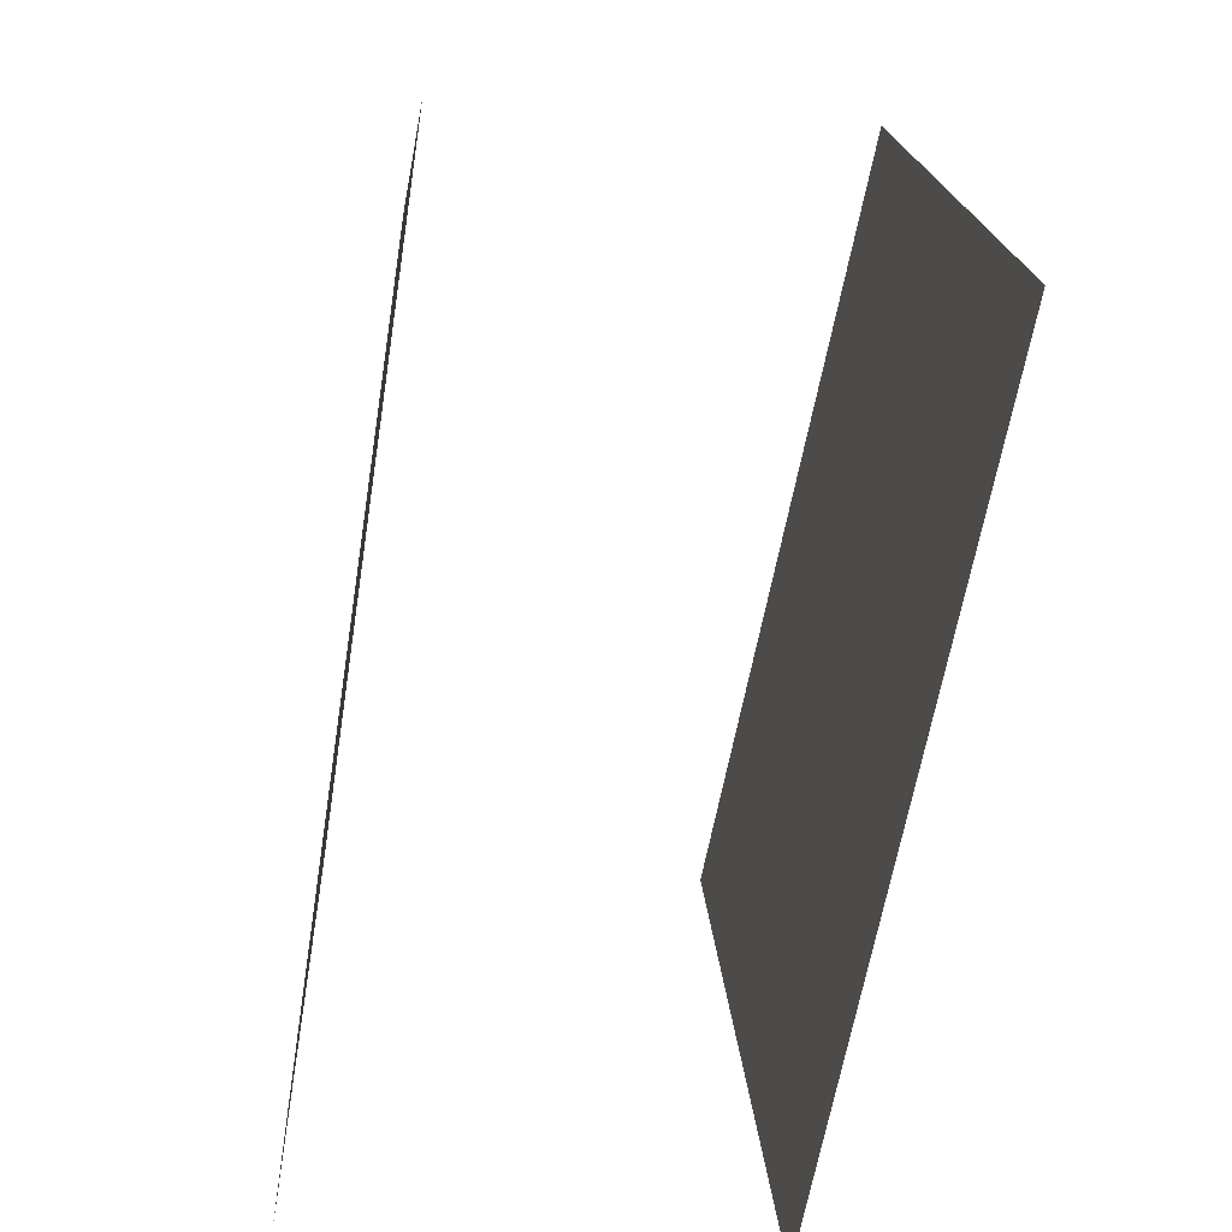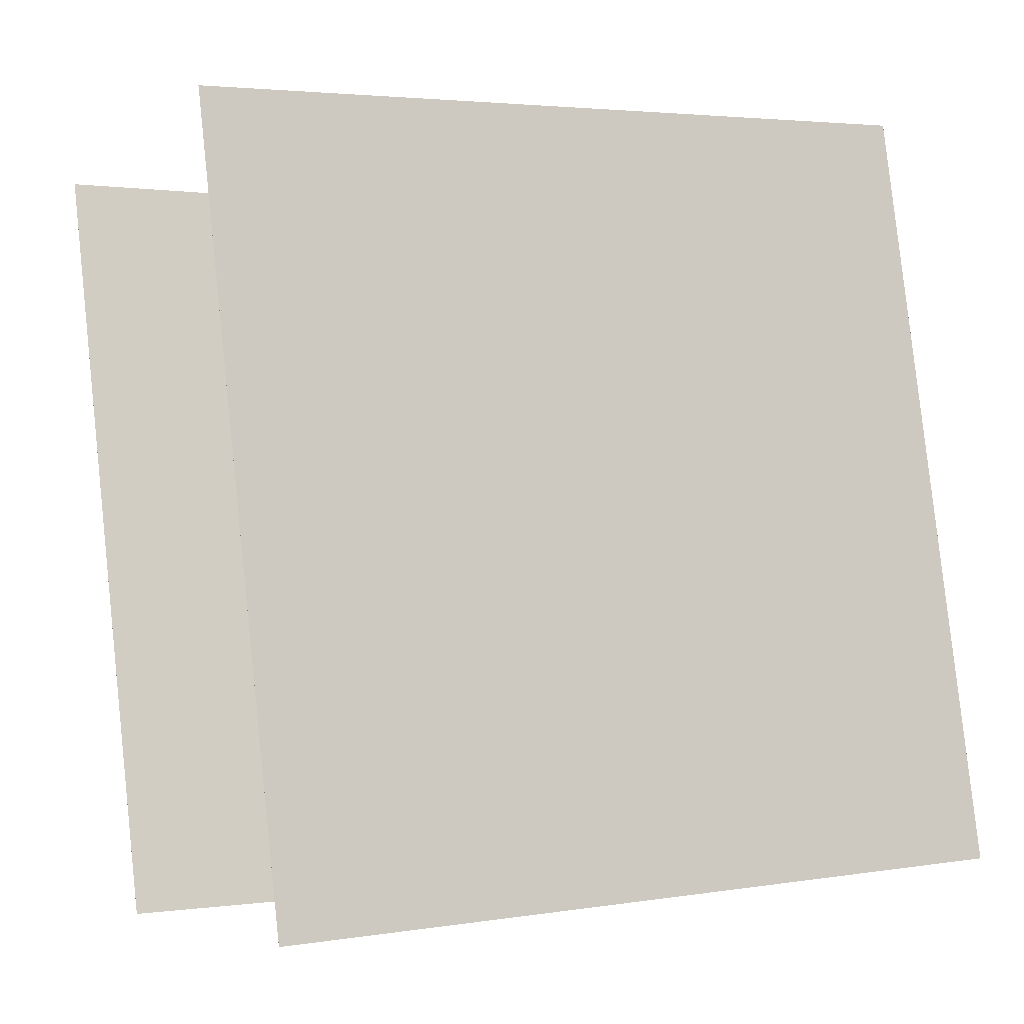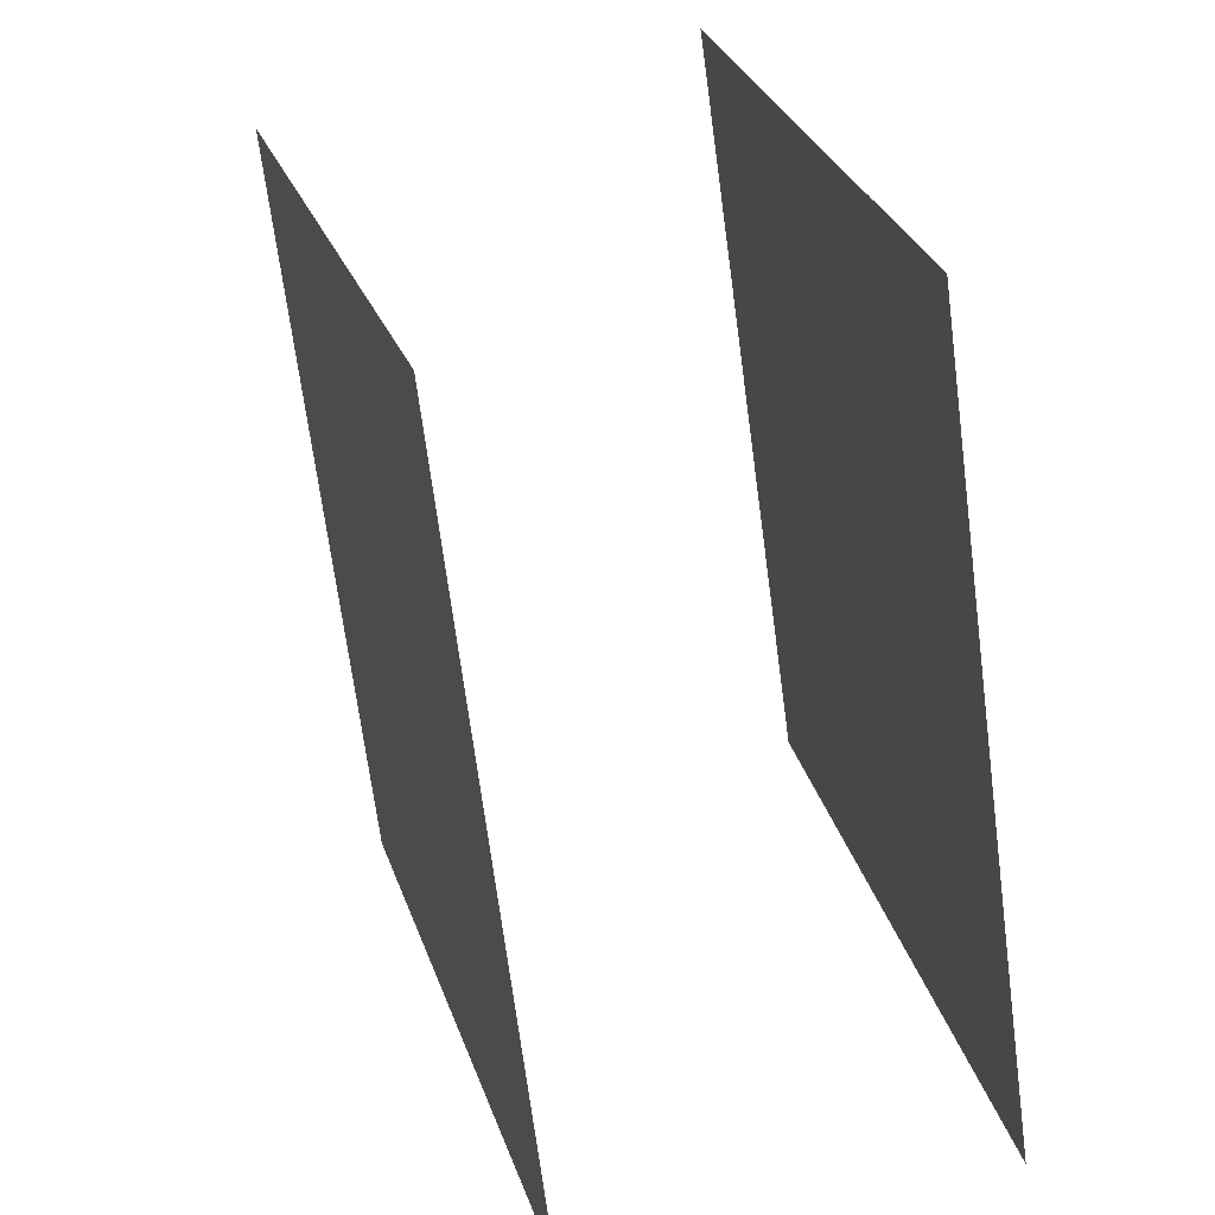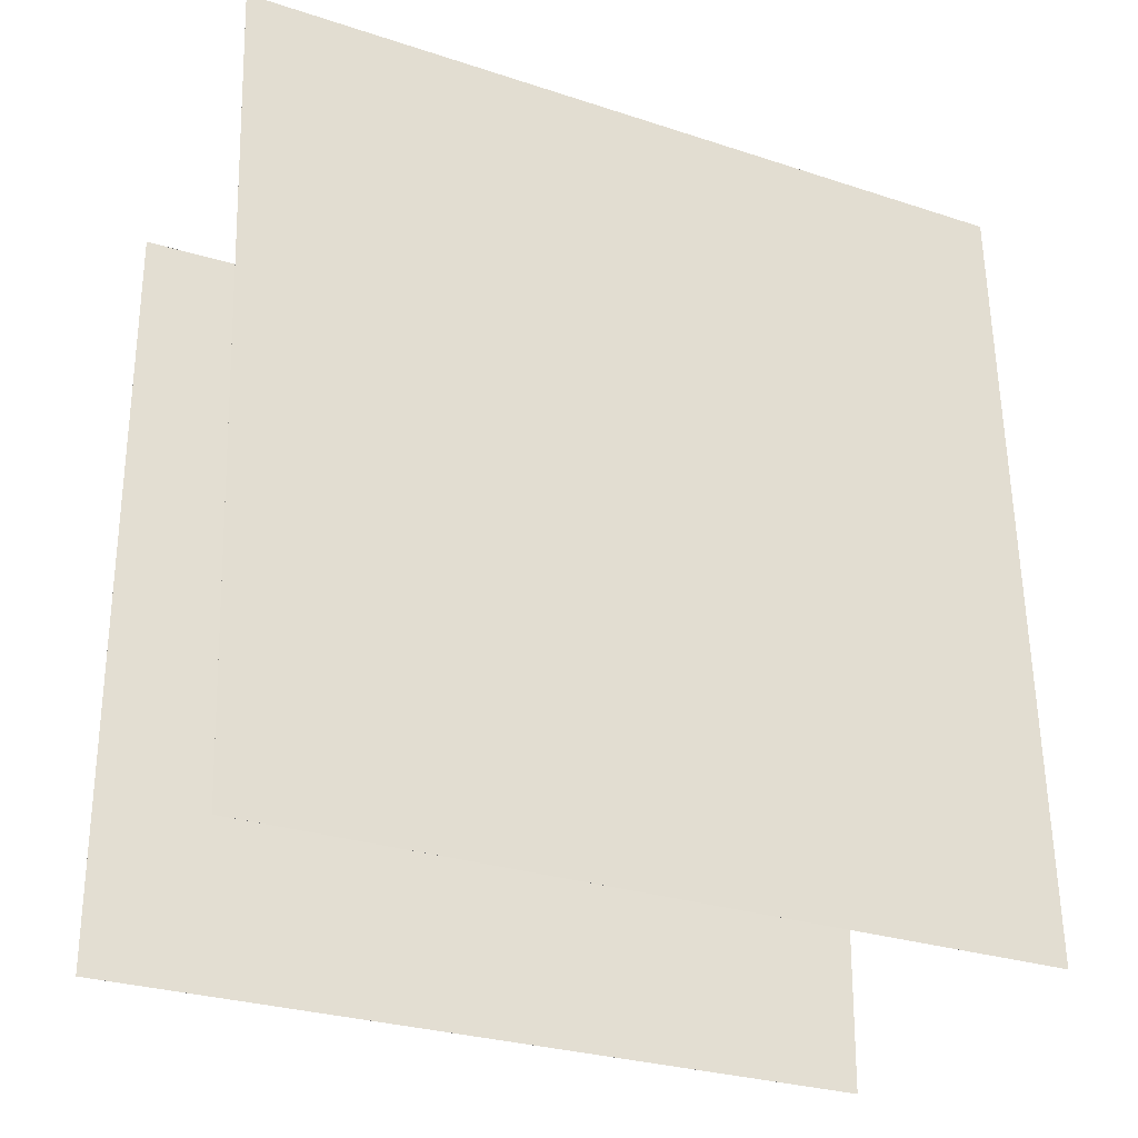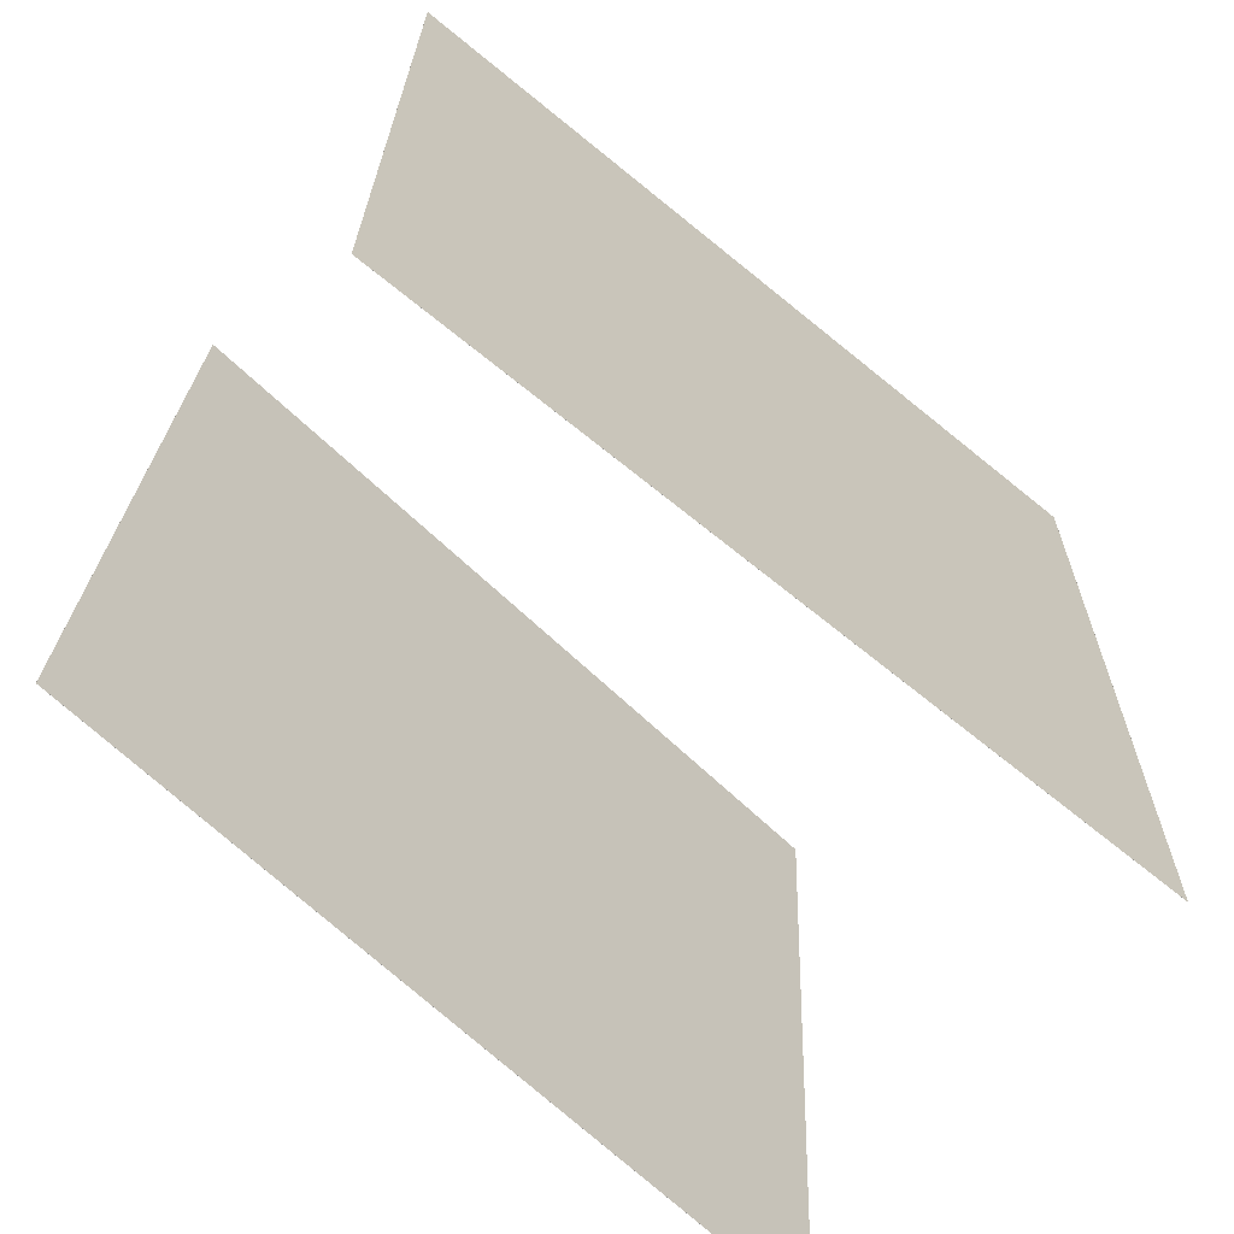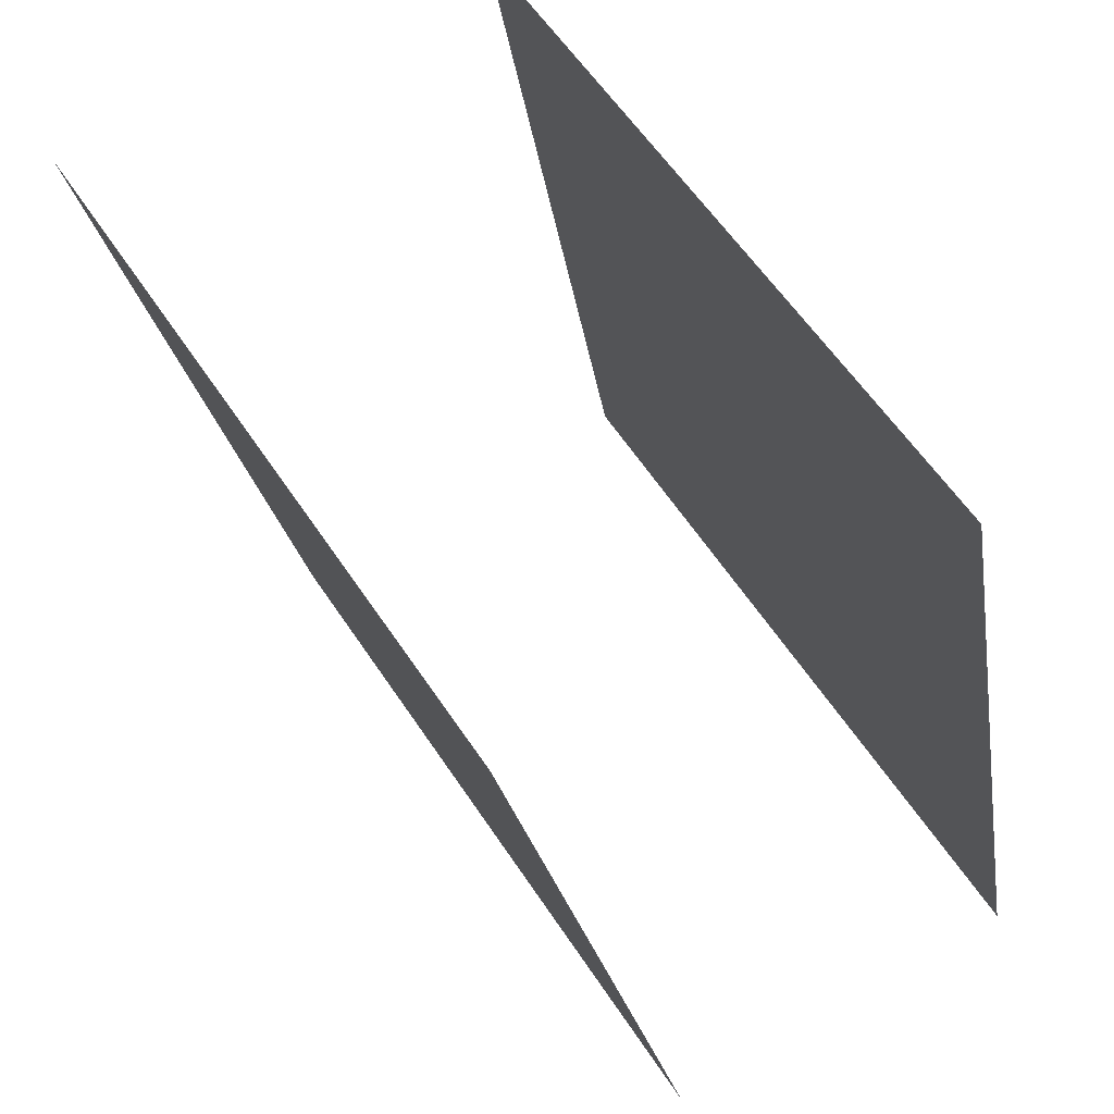
<metadata>
{"format":"obj","ext":"obj","renderer":"f3d","projection":"perspective","resolution":1024,"background":"white","views":[{"elev":-73.0,"azim":2.7,"up":"+Y"},{"elev":1.6,"azim":-116.1,"up":"+Z"},{"elev":-65.1,"azim":-169.6,"up":"+Z"},{"elev":-25.7,"azim":76.9,"up":"+Y"},{"elev":-69.4,"azim":-118.3,"up":"+Y"},{"elev":52.4,"azim":151.9,"up":"+Z"}]}
</metadata>
<code>
v 0.08954 0.4843 -0.4867
v 0.08949 0.4843 -0.4867
v 0.3455 0.4891 0.4779
v 0.3454 0.4891 0.478
v 0.1492 -0.5103 -0.4976
v 0.1492 -0.5103 -0.4976
v 0.4052 -0.5055 0.4671
v 0.4051 -0.5055 0.4671
f 1.0 7.0 5.0
f 1.0 3.0 7.0
f 1.0 4.0 3.0
f 1.0 2.0 4.0
f 3.0 8.0 7.0
f 3.0 4.0 8.0
f 5.0 7.0 8.0
f 5.0 8.0 6.0
f 1.0 5.0 6.0
f 1.0 6.0 2.0
f 2.0 6.0 8.0
f 2.0 8.0 4.0
v -0.3512 -0.5239 -0.4227
v -0.1589 -0.499 0.5557
v -0.3972 0.4714 -0.4391
v -0.2049 0.4964 0.5393
v -0.3512 -0.5239 -0.4227
v -0.1588 -0.499 0.5557
v -0.3972 0.4714 -0.4391
v -0.2048 0.4964 0.5393
f 9.0 15.0 13.0
f 9.0 11.0 15.0
f 9.0 12.0 11.0
f 9.0 10.0 12.0
f 11.0 16.0 15.0
f 11.0 12.0 16.0
f 13.0 15.0 16.0
f 13.0 16.0 14.0
f 9.0 13.0 14.0
f 9.0 14.0 10.0
f 10.0 14.0 16.0
f 10.0 16.0 12.0

</code>
